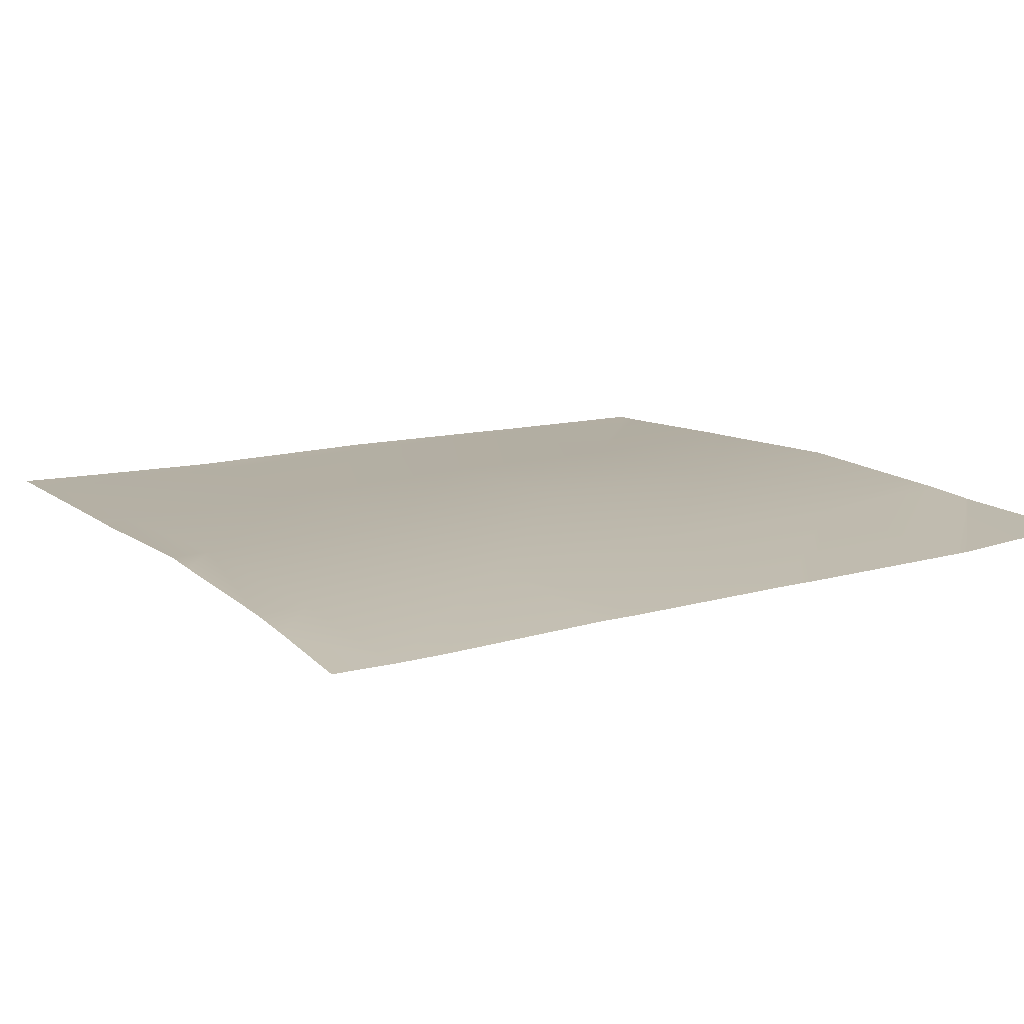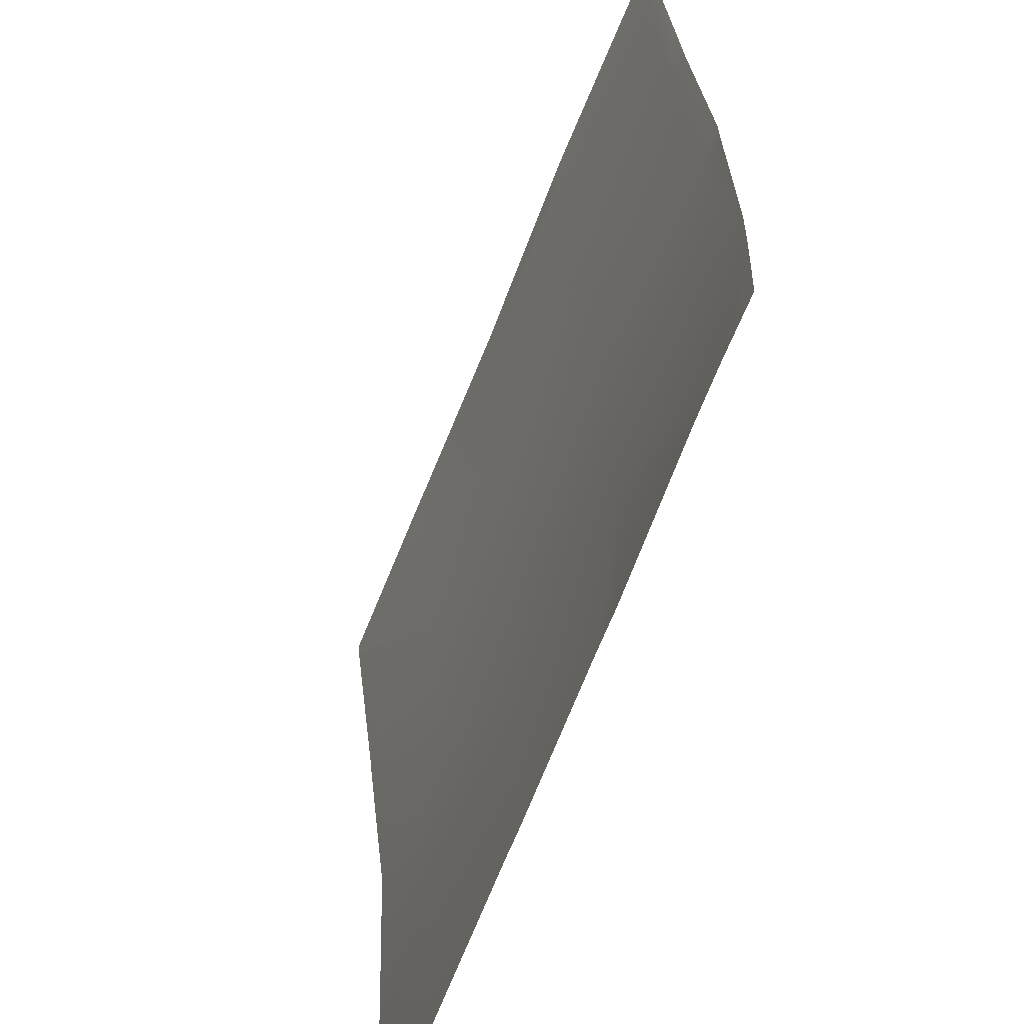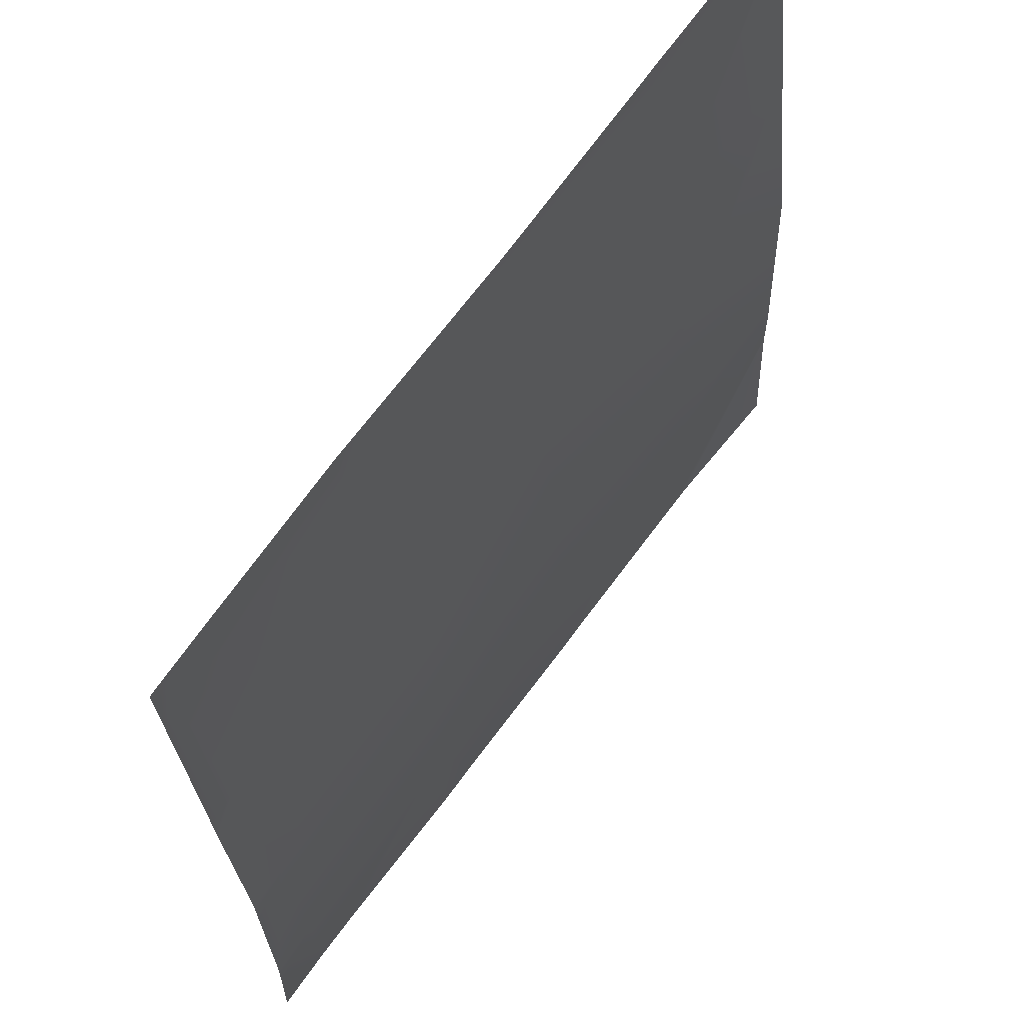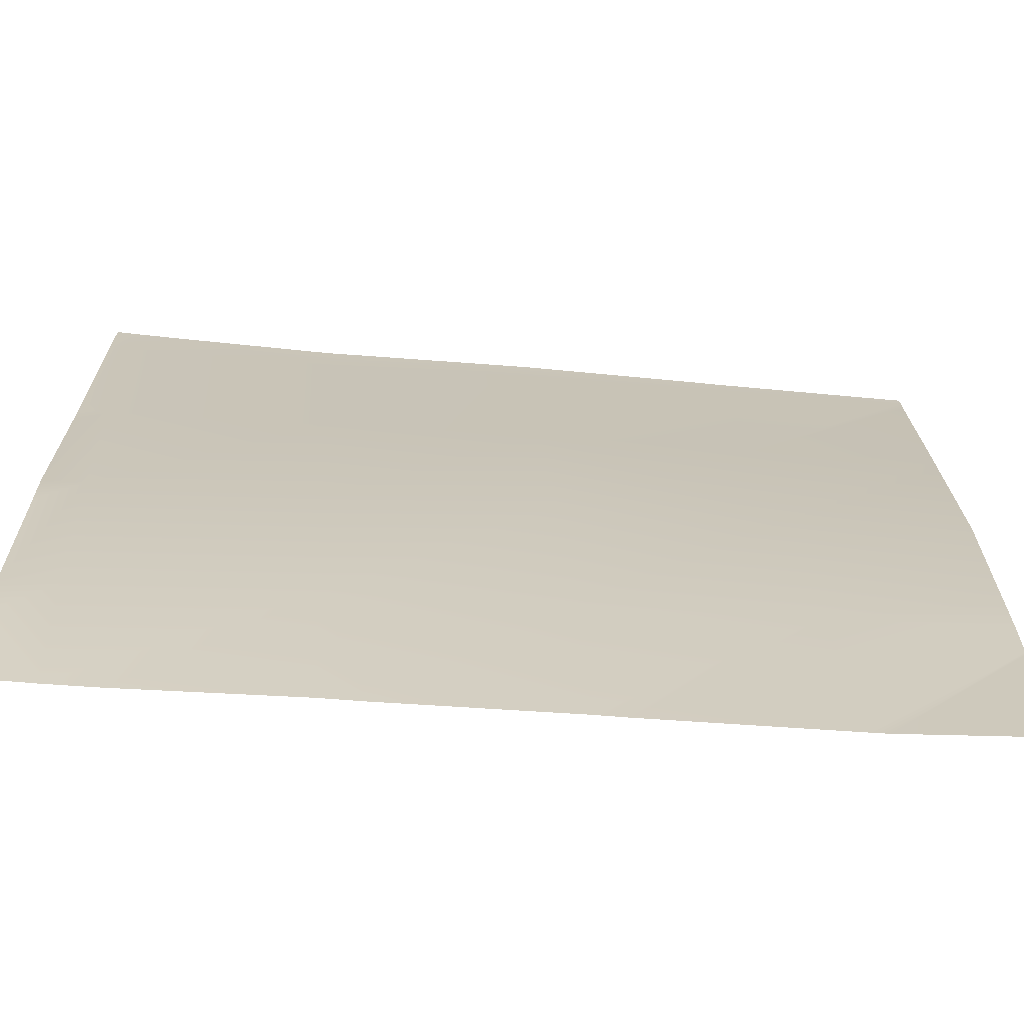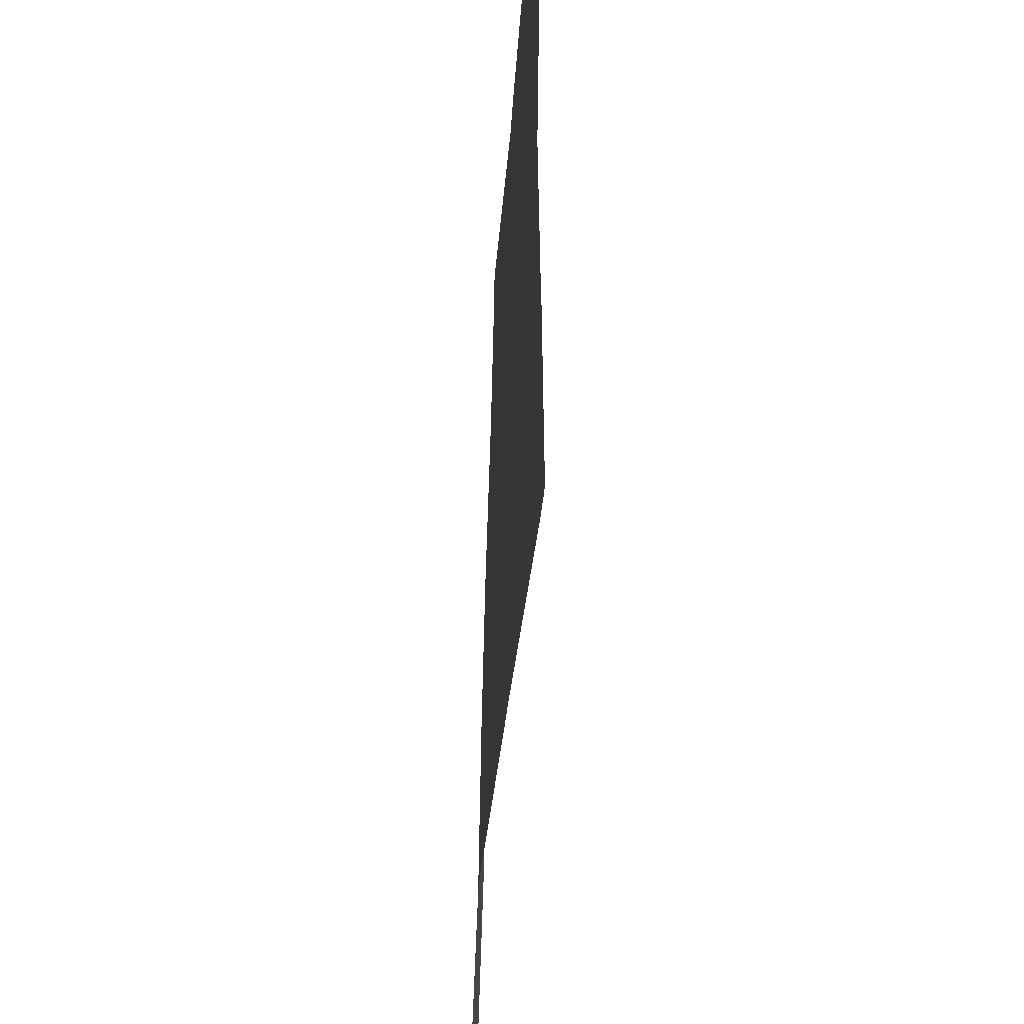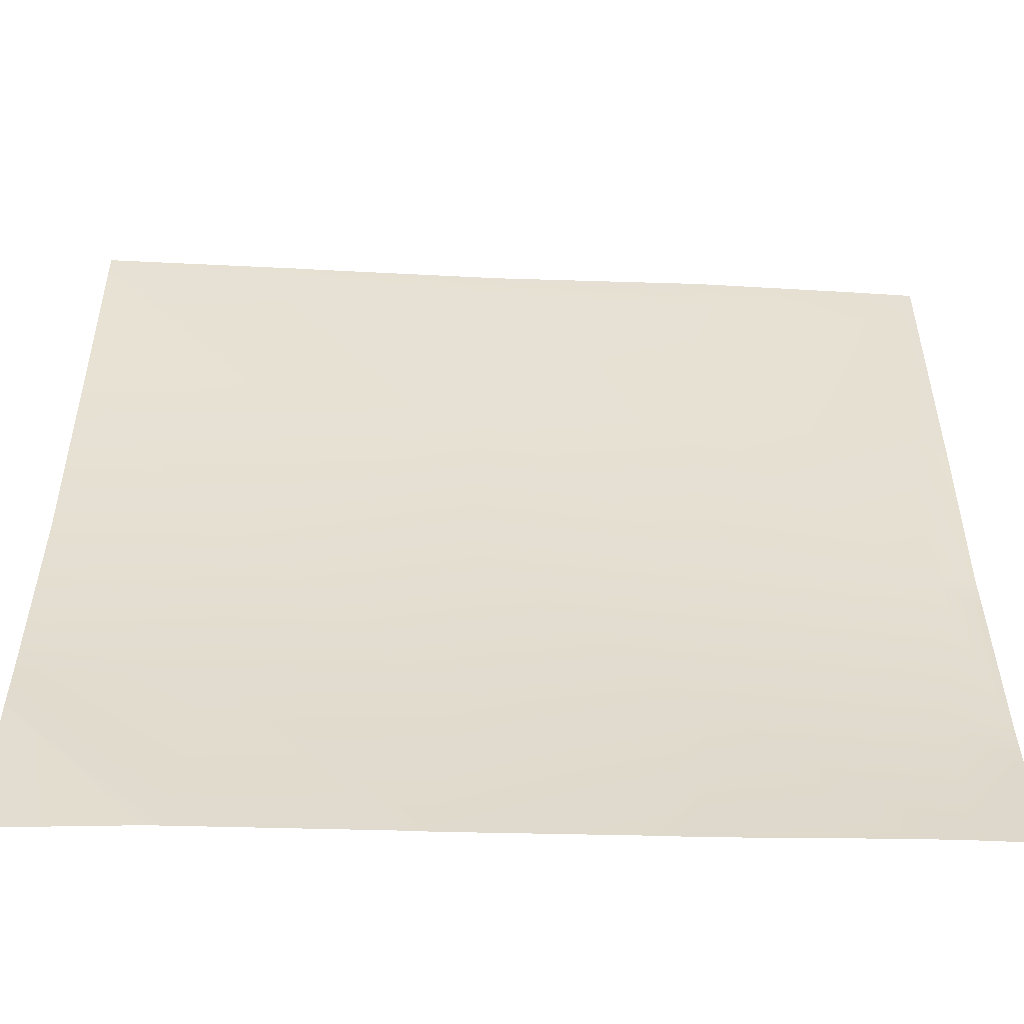
<metadata>
{"format":"obj","ext":"obj","renderer":"f3d","projection":"perspective","resolution":1024,"background":"white","views":[{"elev":16.7,"azim":149.8,"up":"+Y"},{"elev":-63.1,"azim":70.4,"up":"+Z"},{"elev":65.8,"azim":126.7,"up":"+Z"},{"elev":-65.4,"azim":176.5,"up":"+Z"},{"elev":43.2,"azim":-88.3,"up":"+Z"},{"elev":-57.1,"azim":-1.0,"up":"+Z"}]}
</metadata>
<code>
v 80 5.116 -93.18
v 82.54 5.15 -96
v 80 5.24 -96
v 82.87 5.152 -96
v 80 5.11 -92.2
v 83.07 5.13 -92.37
v 80 5.115 -93.09
v 86.34 5.186 -96
v 86.87 5.2 -96
v 87.06 5.228 -92.58
v 80 5.076 -91.32
v 83.28 4.98 -88.38
v 80 4.96 -88.2
v 80 4.57 -84.74
v 87.27 5.114 -88.59
v 91.04 5.308 -92.79
v 80 4.514 -84.2
v 83.48 4.568 -84.39
v 87.47 4.743 -84.6
v 80 4.078 -80.51
v 80 4.048 -80.2
v 83.69 4.187 -80.4
v 87.68 4.347 -80.61
v 91.46 4.806 -84.81
v 83.71 4.153 -80
v 80 4.045 -80.17
v 80 4.03 -80
v 87.71 4.301 -80
v 84.13 4.172 -80
v 91.25 5.182 -88.8
v 90.94 4.348 -80
v 91.67 4.421 -80.82
v 90.14 5.22 -96
v 93.93 5.214 -96
v 90.87 5.236 -96
v 94.87 5.225 -96
v 95.03 5.345 -93
v 95.24 5.261 -89.01
v 96 5.358 -93.05
v 96 5.289 -89.85
v 96 5.282 -89.05
v 95.45 4.895 -85.02
v 96 4.963 -85.63
v 95.66 4.612 -81.03
v 96 5.334 -94.07
v 96 5.26 -96
v 96 4.925 -85.05
v 96 4.889 -84.53
v 91.71 4.358 -80
v 94.74 4.49 -80
v 95.72 4.539 -80
v 96 4.633 -81.05
v 96 4.622 -80.91
v 96 4.555 -80
f 1 2 3
f 4 5 6
f 4 7 5
f 7 2 1
f 7 4 2
f 8 4 6
f 9 6 10
f 9 8 6
f 6 11 12
f 6 5 11
f 13 14 12
f 10 12 15
f 13 12 11
f 15 16 10
f 12 17 18
f 12 14 17
f 12 19 15
f 17 20 18
f 18 21 22
f 18 20 21
f 19 22 23
f 22 19 18
f 23 24 19
f 21 25 22
f 21 26 25
f 26 27 25
f 12 18 19
f 22 28 23
f 22 29 28
f 15 19 30
f 29 22 25
f 23 31 32
f 23 28 31
f 6 12 10
f 9 10 33
f 34 35 16
f 36 16 37
f 36 34 16
f 16 33 10
f 16 35 33
f 24 30 19
f 30 24 38
f 38 37 30
f 39 38 40
f 39 37 38
f 41 42 43
f 41 38 42
f 42 38 24
f 16 30 37
f 42 24 44
f 45 36 37
f 45 46 36
f 30 16 15
f 41 40 38
f 47 43 42
f 39 45 37
f 47 42 48
f 49 32 31
f 32 50 44
f 32 49 50
f 50 51 44
f 52 44 53
f 53 51 54
f 53 44 51
f 44 24 32
f 48 44 52
f 48 42 44
f 32 24 23

</code>
